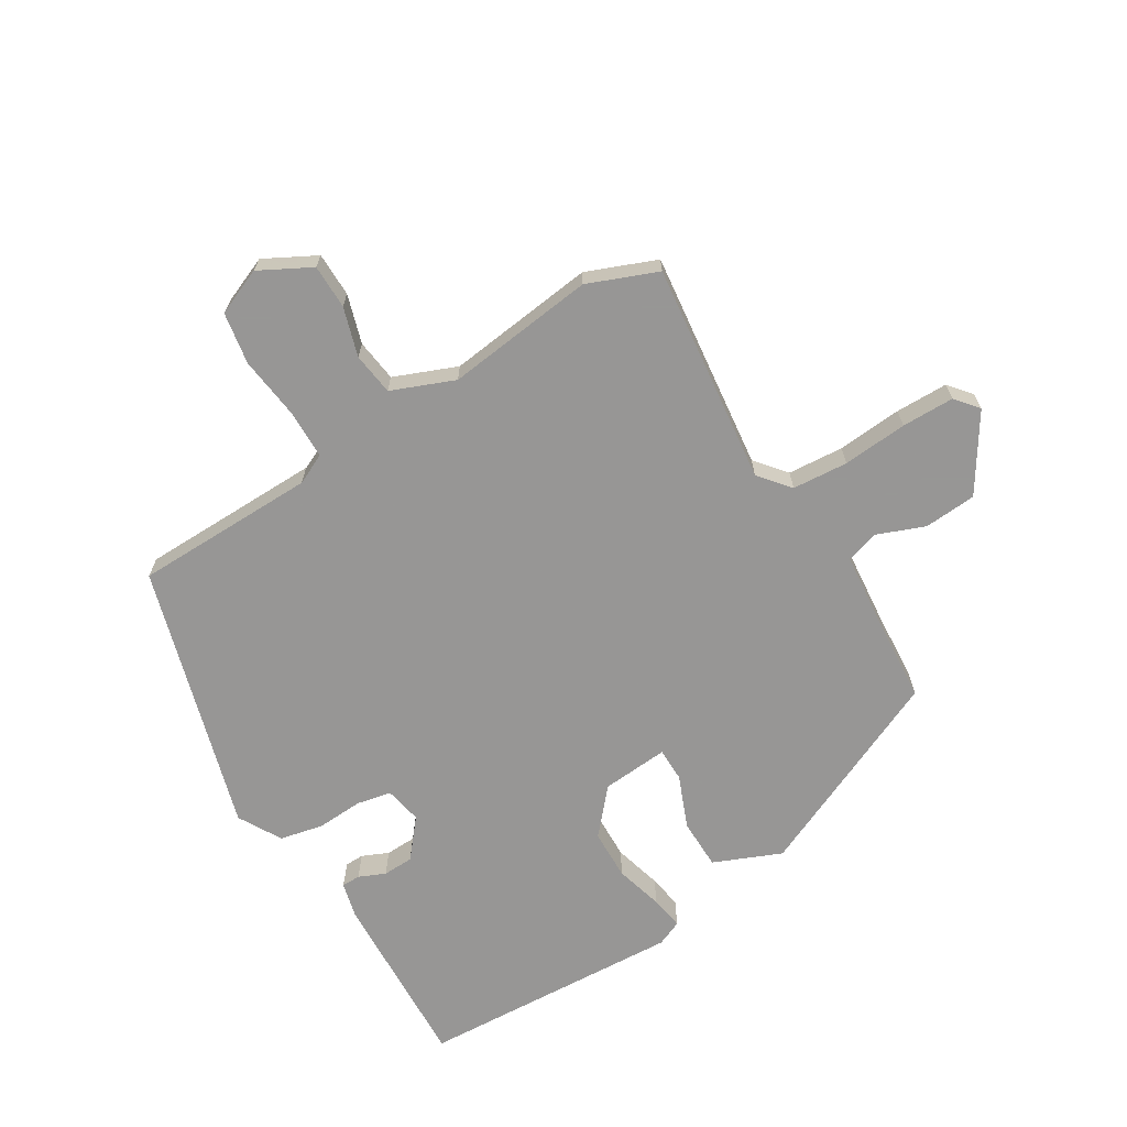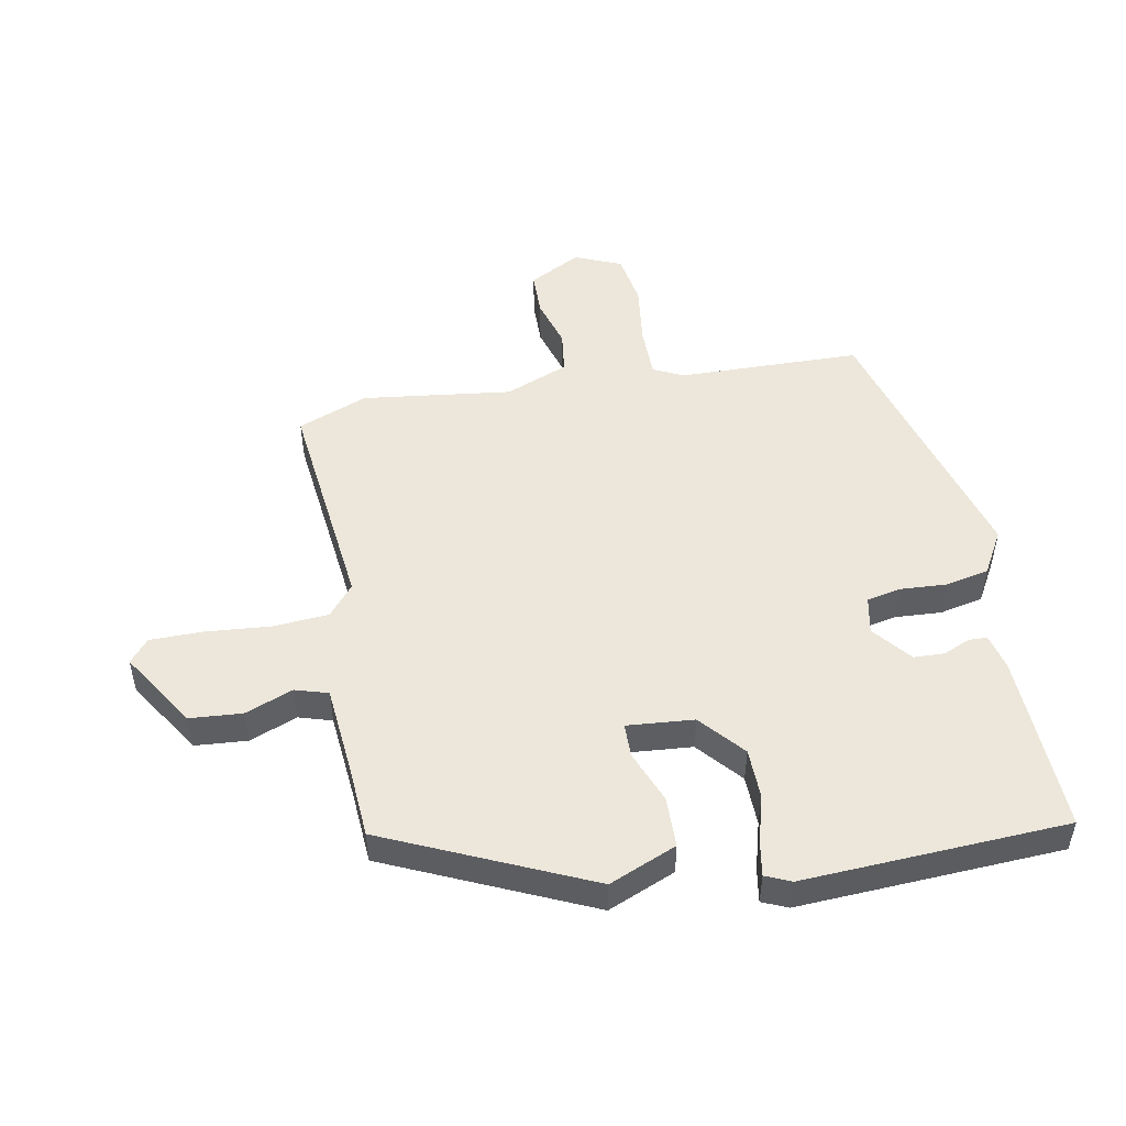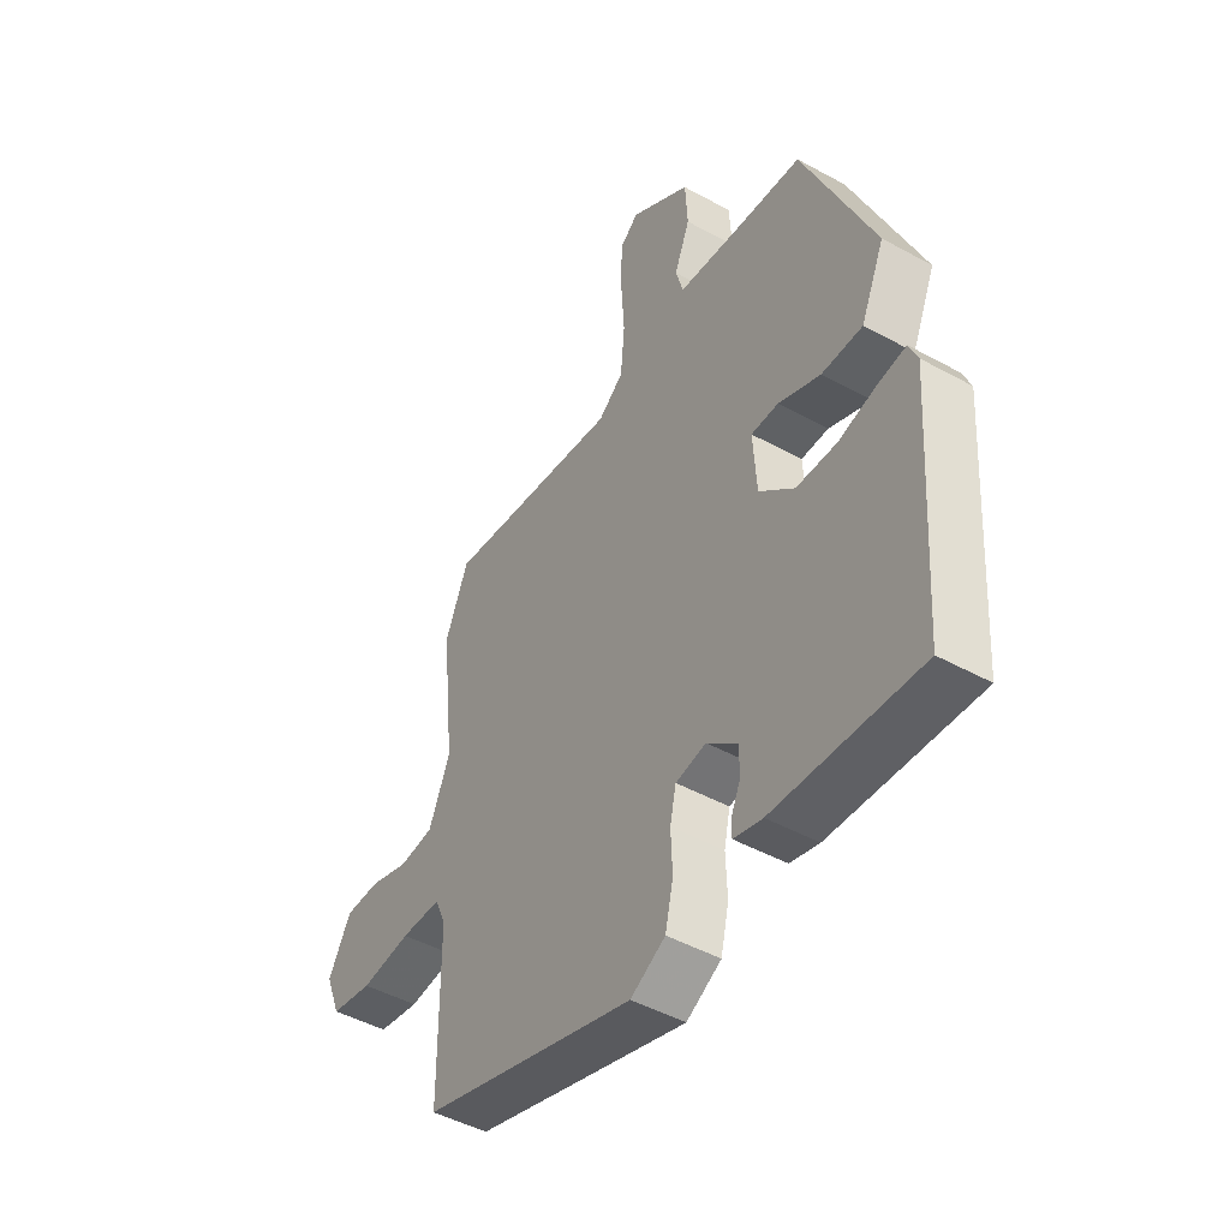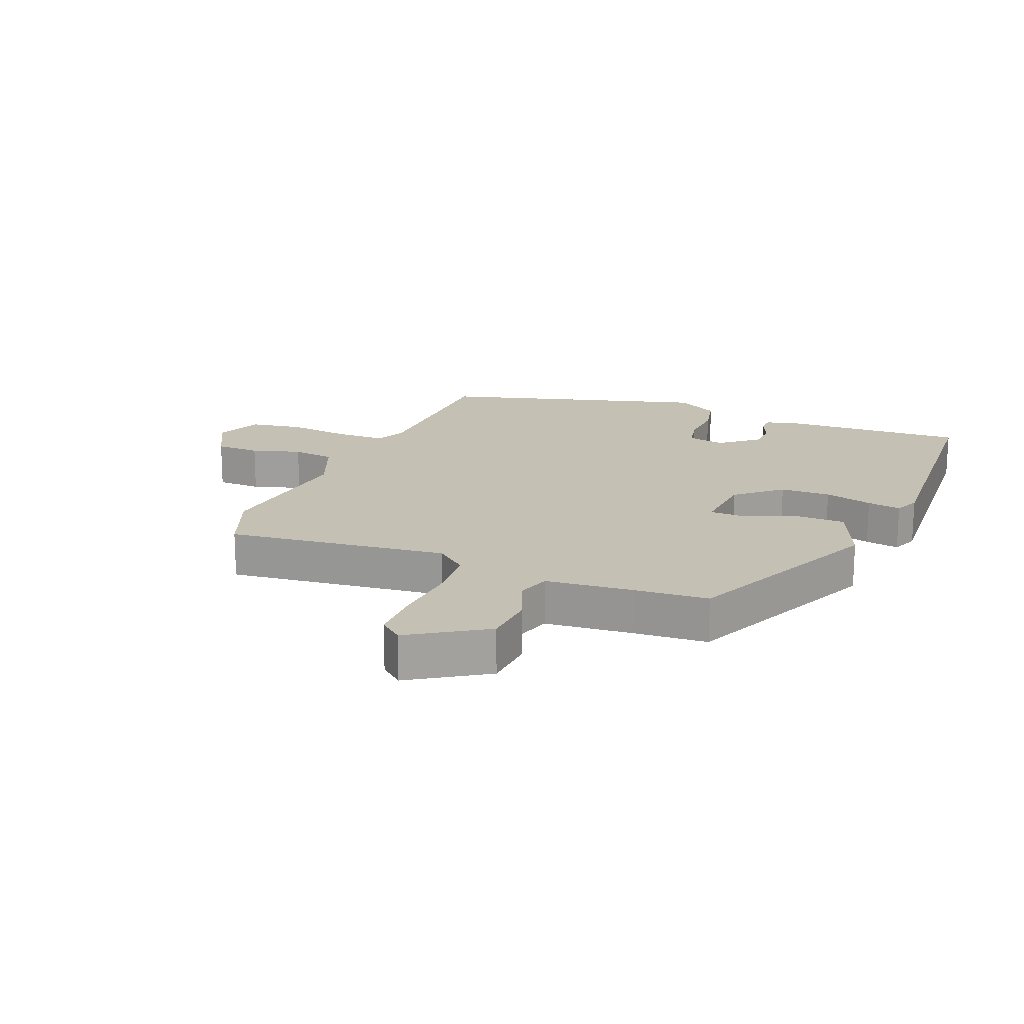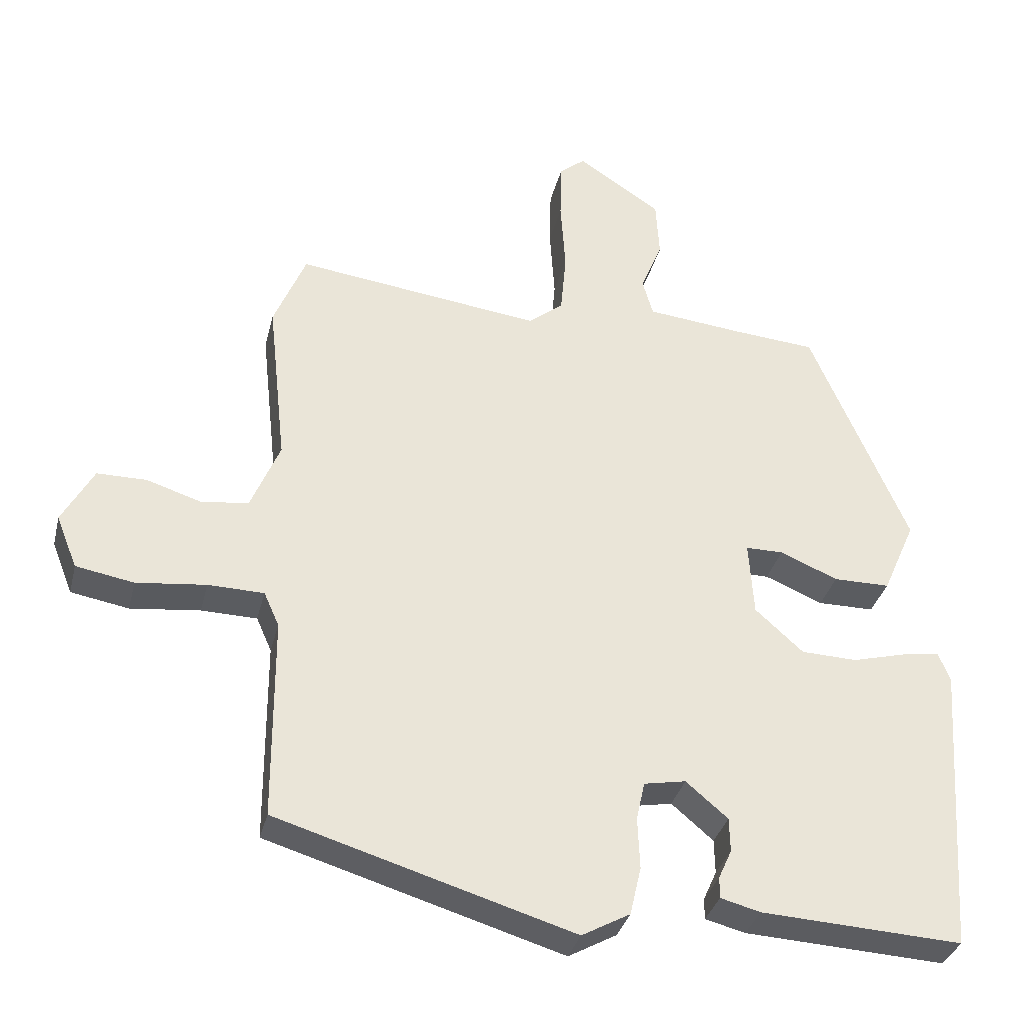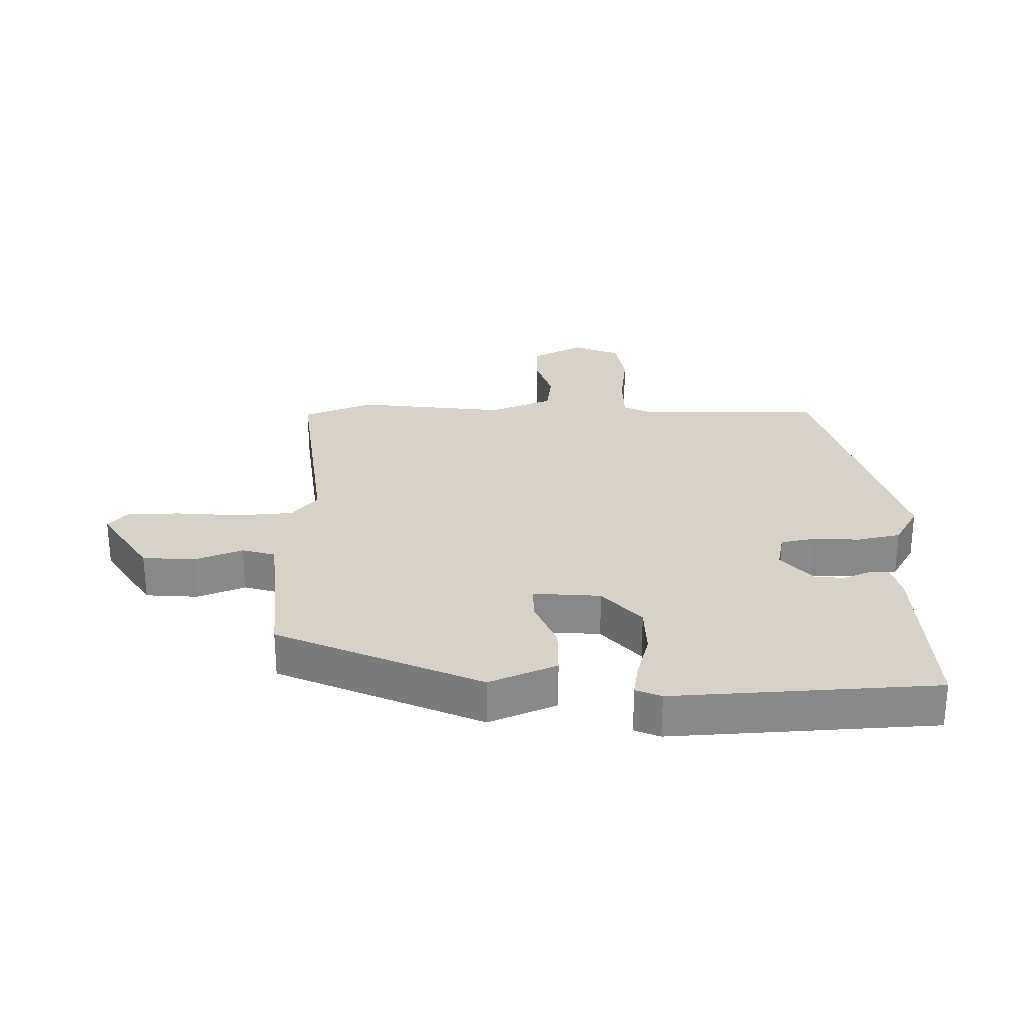
<metadata>
{"format":"obj","ext":"obj","renderer":"f3d","projection":"perspective","resolution":1024,"background":"white","views":[{"elev":-68.0,"azim":-57.9,"up":"+Y"},{"elev":50.3,"azim":80.4,"up":"+Y"},{"elev":-46.7,"azim":57.9,"up":"+Z"},{"elev":18.2,"azim":22.9,"up":"+Y"},{"elev":-33.7,"azim":-13.4,"up":"+Z"},{"elev":27.2,"azim":89.8,"up":"+Y"}]}
</metadata>
<code>
v 0.316 0.07 0.502
v 0.456 0.07 0.176
v 0.409 0.07 0.069
v 0.328 0.07 0.069
v 0.245 0.07 0.104
v 0.191 0.07 0.104
v 0.198 0.07 -0.003
v 0.267 0.07 -0.065
v 0.347 0.07 -0.068
v 0.424 0.07 -0.048
v 0.478 0.07 -0.04
v 0.495 0.07 -0.081
v 0.466 0.07 -0.502
v 0.178 0.07 -0.486
v 0.121 0.07 -0.471
v 0.121 0.07 -0.441
v 0.14 0.07 -0.399
v 0.139 0.07 -0.35
v 0.079 0.07 -0.299
v 0.019 0.07 -0.31
v 0.007 0.07 -0.365
v 0.01 0.07 -0.439
v -0.006 0.07 -0.508
v -0.075 0.07 -0.546
v -0.5 0.07 -0.418
v -0.501 0.07 -0.127
v -0.523 0.07 -0.078
v -0.603 0.07 -0.076
v -0.703 0.07 -0.087
v -0.786 0.07 -0.072
v -0.816 0.07 0.003
v -0.771 0.07 0.085
v -0.7 0.07 0.085
v -0.622 0.07 0.06
v -0.554 0.07 0.068
v -0.512 0.07 0.168
v -0.538 0.07 0.407
v -0.492 0.07 0.518
v -0.14 0.07 0.472
v -0.09 0.07 0.512
v -0.082 0.07 0.601
v -0.089 0.07 0.705
v -0.087 0.07 0.789
v -0.05 0.07 0.819
v 0.07 0.07 0.74
v 0.075 0.07 0.656
v 0.044 0.07 0.58
v 0.059 0.07 0.527
v 0.199 0.07 0.512
v 0.316 0 0.502
v 0.456 0 0.176
v 0.409 0 0.069
v 0.328 0 0.069
v 0.245 0 0.104
v 0.191 0 0.104
v 0.198 0 -0.003
v 0.267 0 -0.065
v 0.347 0 -0.068
v 0.424 0 -0.048
v 0.478 0 -0.04
v 0.495 0 -0.081
v 0.466 0 -0.502
v 0.178 0 -0.486
v 0.121 0 -0.471
v 0.121 0 -0.441
v 0.14 0 -0.399
v 0.139 0 -0.35
v 0.079 0 -0.299
v 0.019 0 -0.31
v 0.007 0 -0.365
v 0.01 0 -0.439
v -0.006 0 -0.508
v -0.075 0 -0.546
v -0.5 0 -0.418
v -0.501 0 -0.127
v -0.523 0 -0.078
v -0.603 0 -0.076
v -0.703 0 -0.087
v -0.786 0 -0.072
v -0.816 0 0.003
v -0.771 0 0.085
v -0.7 0 0.085
v -0.622 0 0.06
v -0.554 0 0.068
v -0.512 0 0.168
v -0.538 0 0.407
v -0.492 0 0.518
v -0.14 0 0.472
v -0.09 0 0.512
v -0.082 0 0.601
v -0.089 0 0.705
v -0.087 0 0.789
v -0.05 0 0.819
v 0.07 0 0.74
v 0.075 0 0.656
v 0.044 0 0.58
v 0.059 0 0.527
v 0.199 0 0.512
f 45 46 47
f 44 45 47
f 43 44 47
f 42 43 47
f 41 42 47
f 40 41 47 48
f 39 40 48 49
f 36 37 38 39
f 49 1 2
f 39 49 2
f 36 39 2
f 35 36 2
f 32 33 34
f 31 32 34
f 30 31 34
f 29 30 34
f 28 29 34
f 34 35 2
f 28 34 2
f 27 28 2
f 24 25 26
f 23 24 26
f 22 23 26
f 21 22 26
f 20 21 26 27
f 15 16 17
f 14 15 17
f 13 14 17
f 12 13 17
f 11 12 17
f 10 11 17
f 9 10 17
f 8 9 17 18
f 7 8 18 19
f 2 3 4 5
f 2 5 6
f 27 2 6
f 19 20 27
f 7 19 27
f 6 7 27
f 96 95 94
f 96 94 93
f 96 93 92
f 96 92 91
f 96 91 90
f 97 96 90 89
f 98 97 89 88
f 88 87 86 85
f 51 50 98
f 51 98 88
f 51 88 85
f 51 85 84
f 83 82 81
f 83 81 80
f 83 80 79
f 83 79 78
f 83 78 77
f 51 84 83
f 51 83 77
f 51 77 76
f 75 74 73
f 75 73 72
f 75 72 71
f 75 71 70
f 76 75 70 69
f 66 65 64
f 66 64 63
f 66 63 62
f 66 62 61
f 66 61 60
f 66 60 59
f 66 59 58
f 67 66 58 57
f 68 67 57 56
f 54 53 52 51
f 55 54 51
f 55 51 76
f 76 69 68
f 76 68 56
f 76 56 55
f 1 50 51 2
f 2 51 52 3
f 3 52 53 4
f 4 53 54 5
f 5 54 55 6
f 6 55 56 7
f 7 56 57 8
f 8 57 58 9
f 9 58 59 10
f 10 59 60 11
f 11 60 61 12
f 12 61 62 13
f 13 62 63 14
f 14 63 64 15
f 15 64 65 16
f 16 65 66 17
f 17 66 67 18
f 18 67 68 19
f 19 68 69 20
f 20 69 70 21
f 21 70 71 22
f 22 71 72 23
f 23 72 73 24
f 24 73 74 25
f 25 74 75 26
f 26 75 76 27
f 27 76 77 28
f 28 77 78 29
f 29 78 79 30
f 30 79 80 31
f 31 80 81 32
f 32 81 82 33
f 33 82 83 34
f 34 83 84 35
f 35 84 85 36
f 36 85 86 37
f 37 86 87 38
f 38 87 88 39
f 39 88 89 40
f 40 89 90 41
f 41 90 91 42
f 42 91 92 43
f 43 92 93 44
f 44 93 94 45
f 45 94 95 46
f 46 95 96 47
f 47 96 97 48
f 48 97 98 49
f 49 98 50 1

</code>
